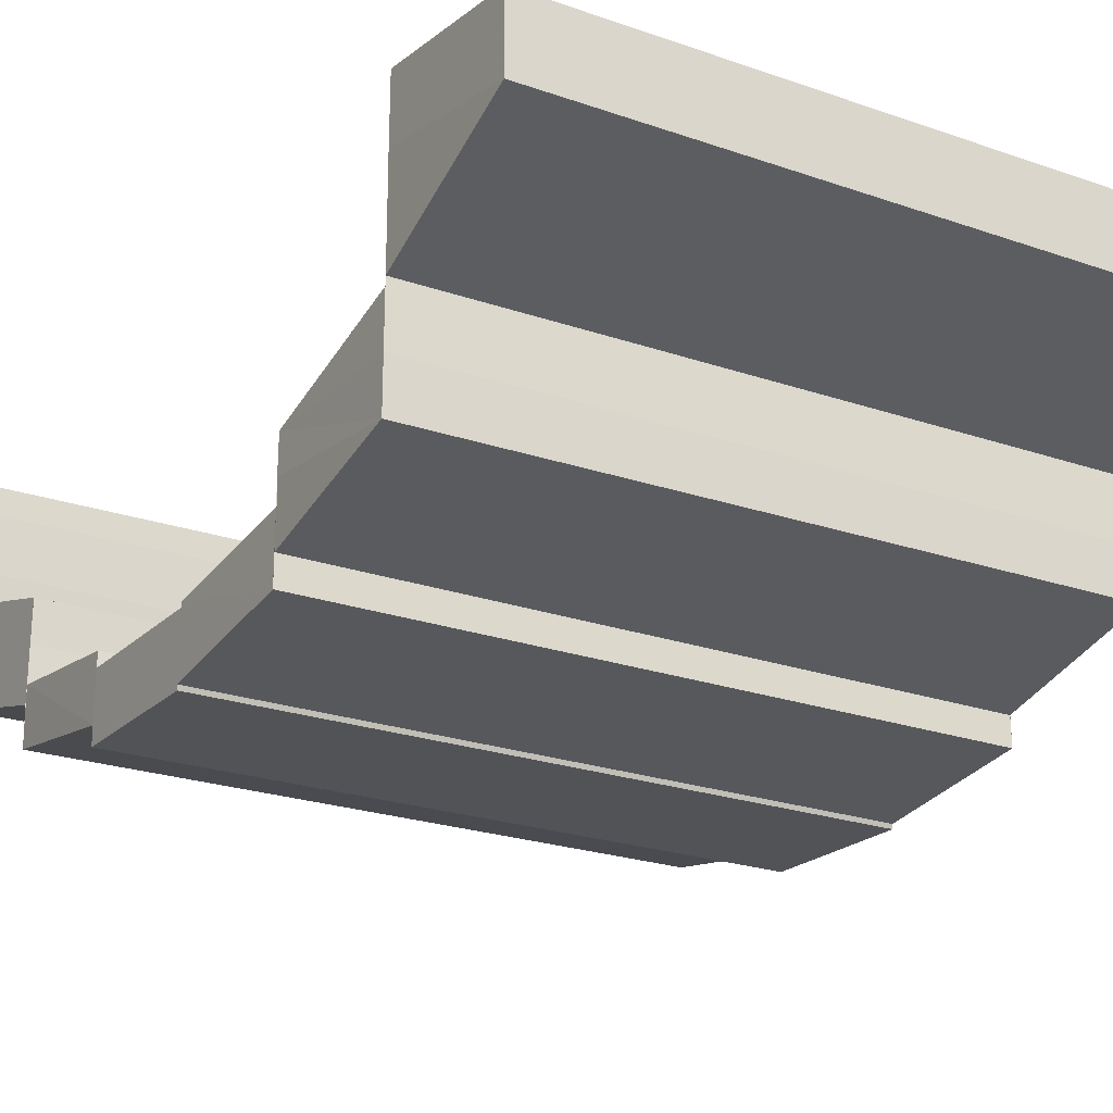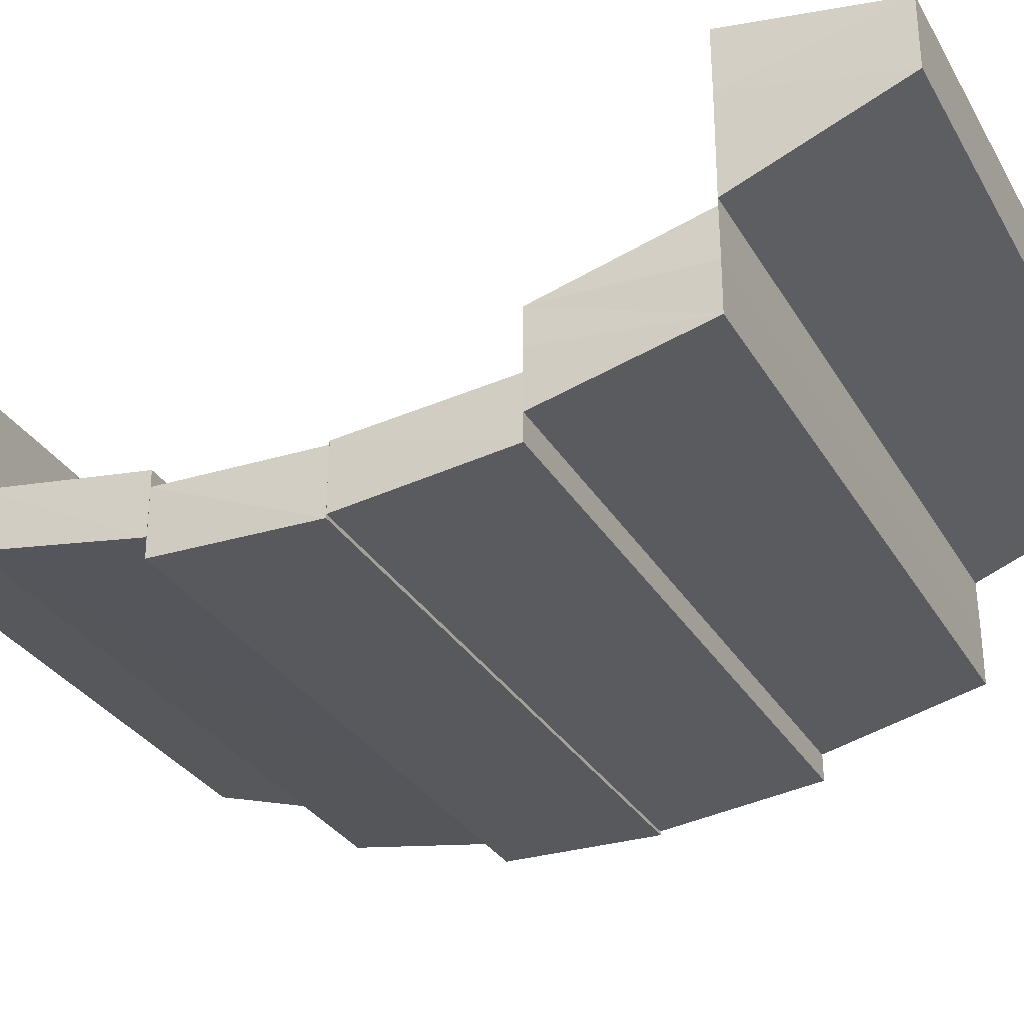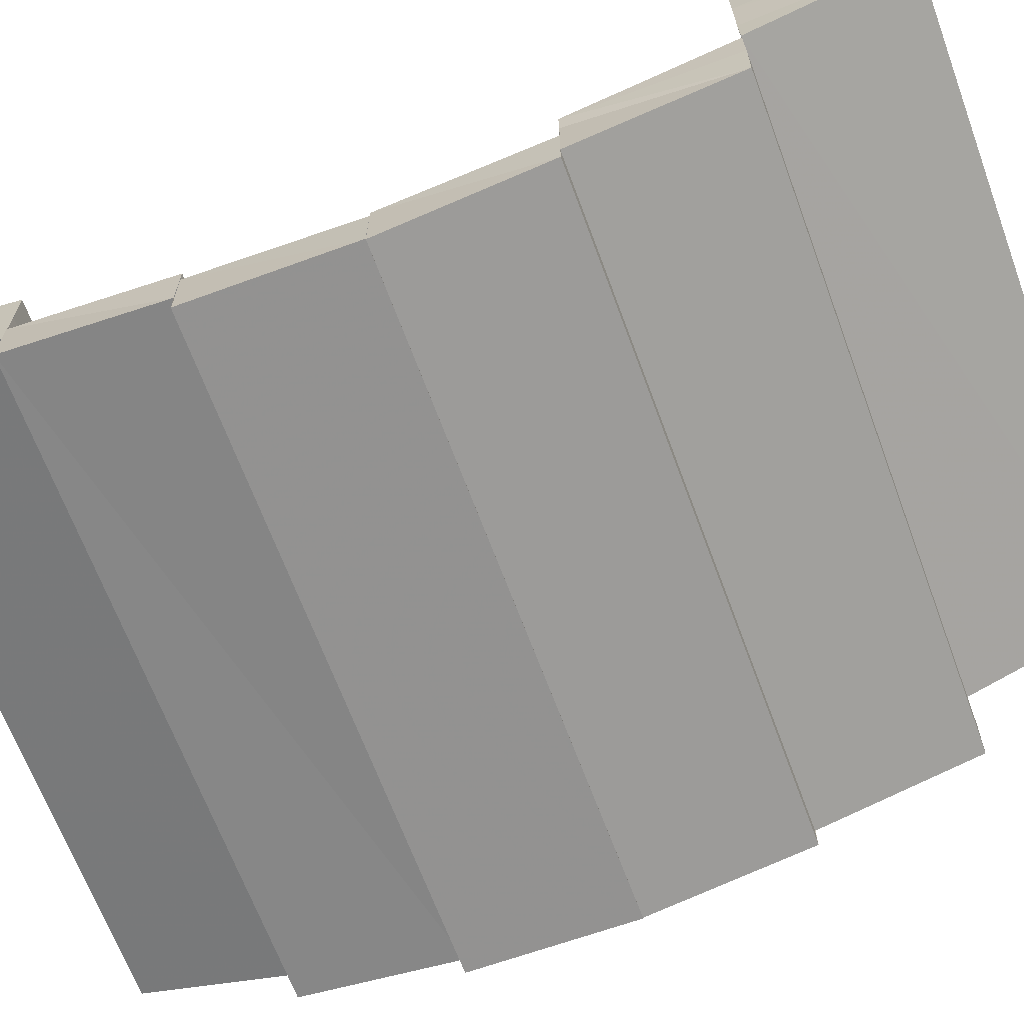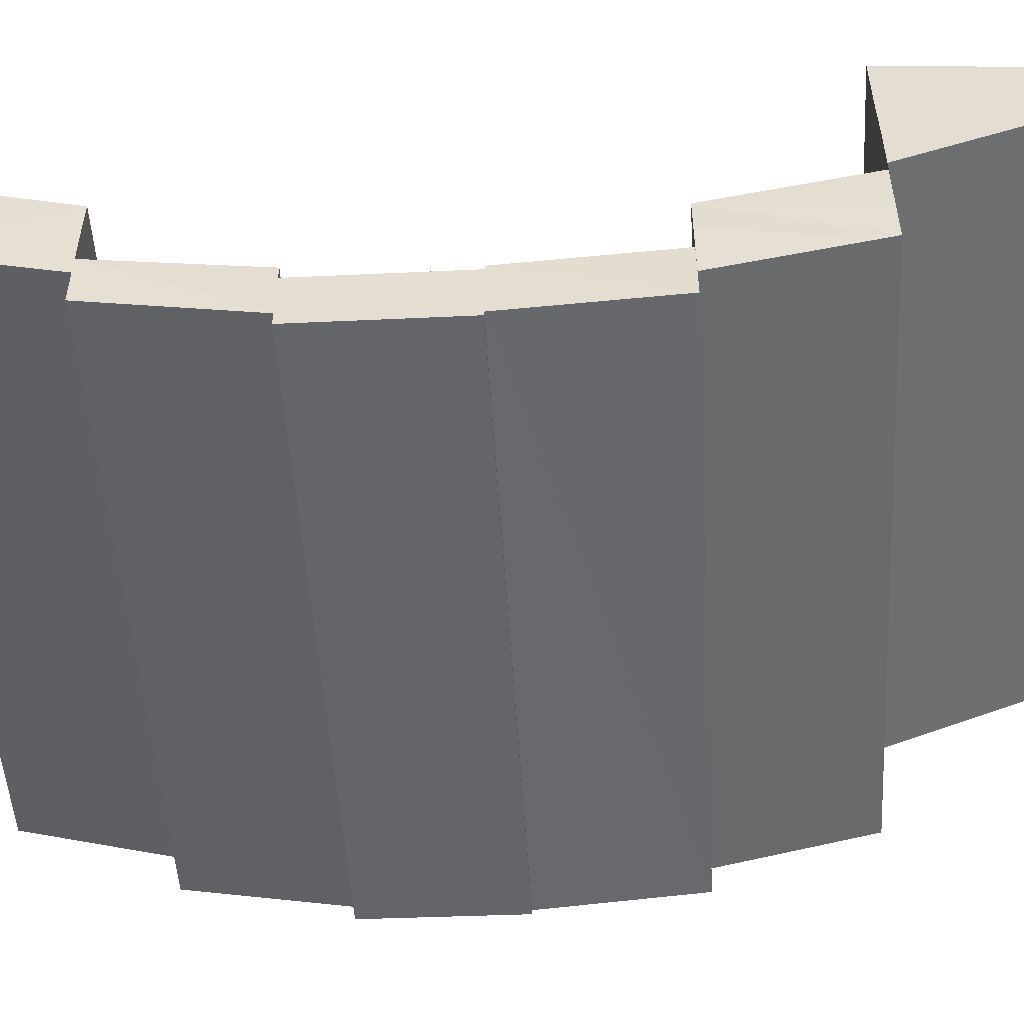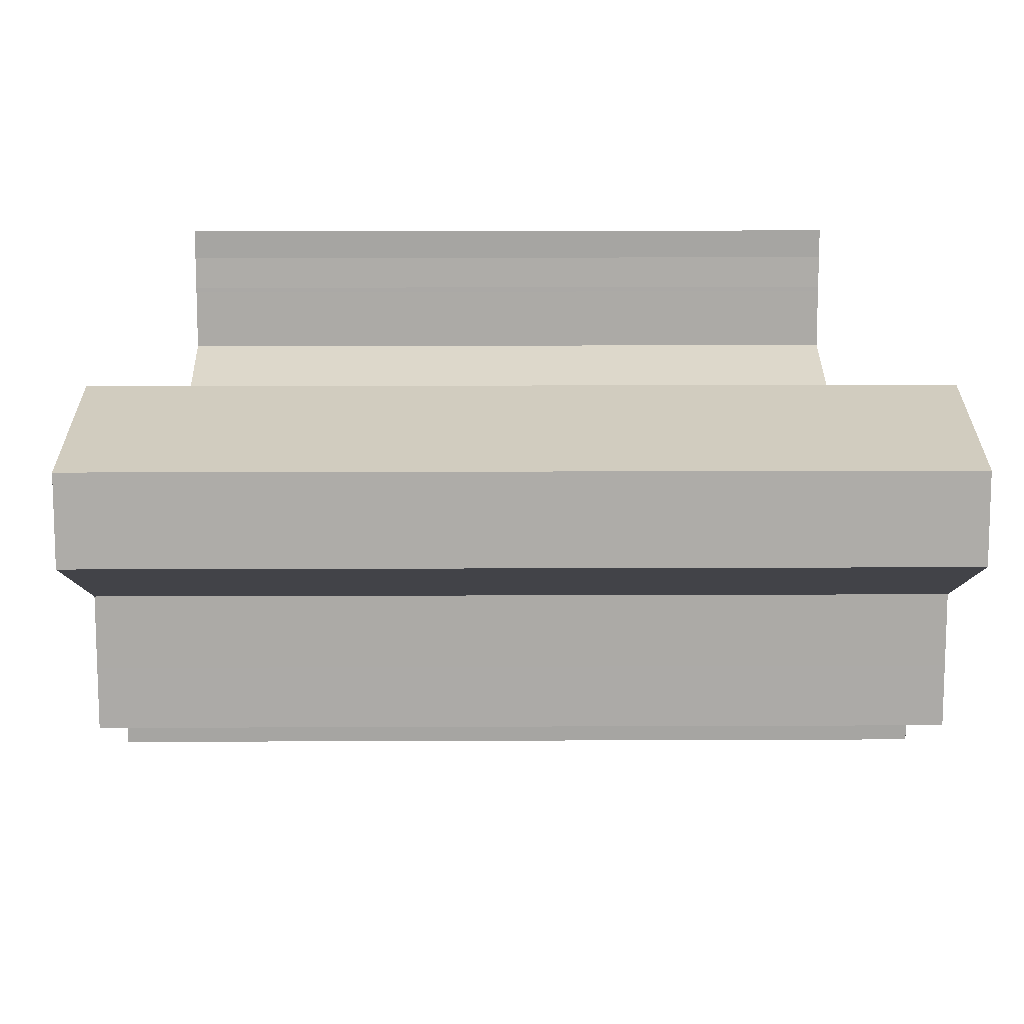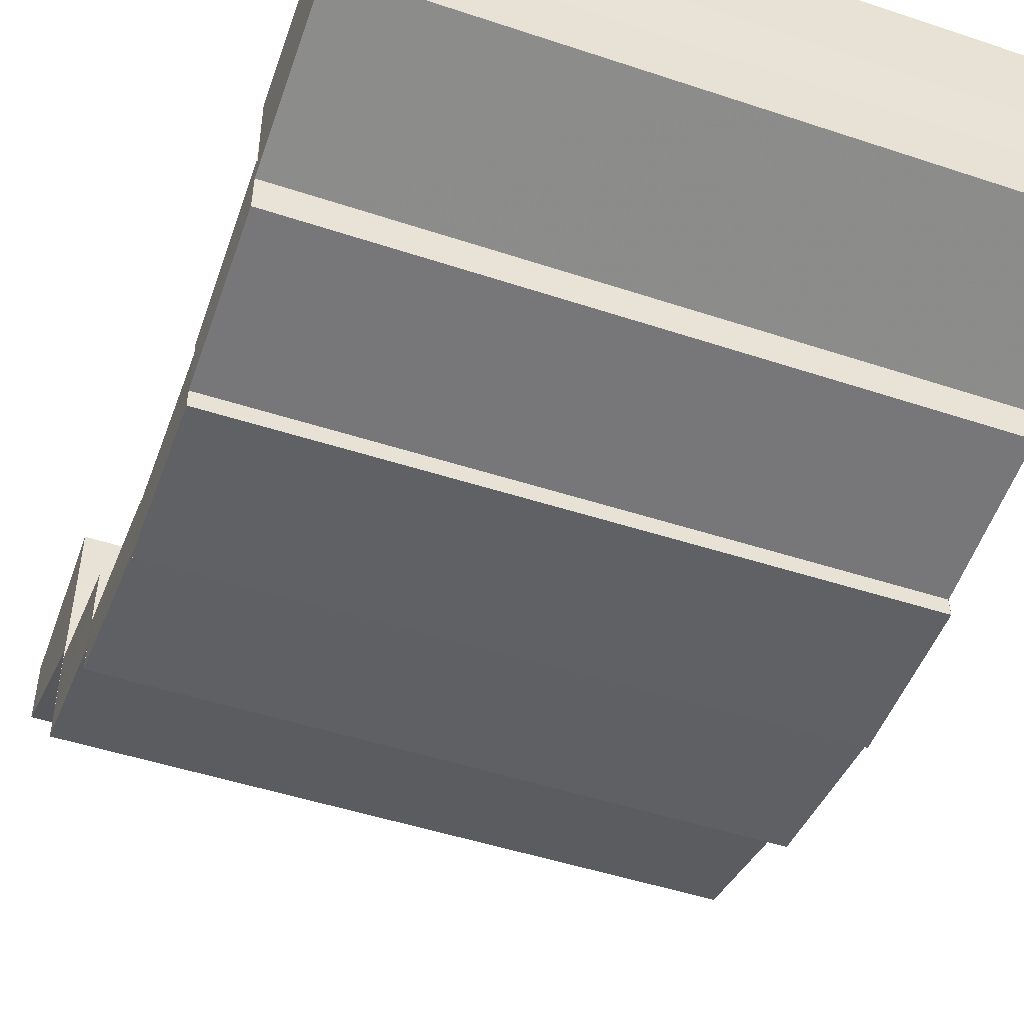
<metadata>
{"format":"obj","ext":"obj","renderer":"f3d","projection":"perspective","resolution":1024,"background":"white","views":[{"elev":-22.9,"azim":-30.4,"up":"+Z"},{"elev":-30.9,"azim":-64.6,"up":"+Z"},{"elev":-67.0,"azim":-69.6,"up":"+Z"},{"elev":-51.6,"azim":-86.7,"up":"+Z"},{"elev":14.1,"azim":-0.7,"up":"+Z"},{"elev":-48.3,"azim":159.7,"up":"+Z"}]}
</metadata>
<code>
o 295
v 2217 1861 13.38
v 2217 1861 13.38
v 2217 1861 13.38
v 2217 1861 13.37
v 2217 1861 13.37
v 2217 1861 13.37
v 2217 1861 13.38
v 2217 1861 13.37
v 2217 1861 13.37
v 2217 1861 13.38
v 2217 1861 13.38
v 2217 1861 13.38
v 2217 1861 13.38
v 2217 1861 13.38
v 2217 1861 13.38
v 2217 1861 13.37
v 2217 1861 13.37
v 2217 1861 13.37
v 2217 1861 13.37
v 2217 1861 13.37
v 2217 1861 13.37
v 2217 1861 13.36
v 2217 1861 13.36
v 2217 1861 13.37
v 2217 1861 13.37
v 2217 1861 13.37
v 2217 1861 13.36
v 2217 1861 13.36
v 2217 1861 13.38
v 2217 1861 13.37
v 2217 1861 13.38
v 2217 1861 13.37
v 2217 1861 13.37
v 2217 1861 13.37
v 2217 1861 13.37
v 2217 1861 13.37
v 2217 1861 13.37
v 2217 1861 13.37
v 2217 1861 13.38
v 2217 1861 13.37
v 2217 1861 13.38
v 2217 1861 13.38
v 2217 1861 13.37
v 2217 1861 13.37
v 2217 1861 13.38
v 2217 1861 13.38
v 2217 1861 13.38
v 2217 1861 13.37
v 2217 1861 13.38
v 2217 1861 13.37
v 2217 1861 13.37
v 2217 1861 13.38
v 2217 1861 13.38
v 2217 1861 13.37
v 2217 1861 13.36
v 2217 1861 13.37
v 2217 1861 13.37
v 2217 1861 13.36
v 2217 1861 13.36
v 2217 1861 13.36
v 2217 1861 13.36
v 2217 1861 13.36
v 2217 1861 13.36
v 2217 1861 13.36
v 2217 1861 13.36
v 2217 1861 13.36
v 2217 1861 13.36
v 2217 1861 13.36
v 2217 1861 13.36
v 2217 1861 13.36
v 2217 1861 13.37
v 2217 1861 13.37
v 2217 1861 13.37
v 2217 1861 13.37
v 2217 1861 13.37
v 2217 1861 13.36
v 2217 1861 13.36
v 2217 1861 13.36
v 2217 1861 13.36
v 2217 1861 13.36
v 2217 1861 13.36
v 2217 1861 13.36
v 2217 1861 13.36
v 2217 1861 13.36
v 2217 1861 13.36
v 2217 1861 13.36
v 2217 1861 13.36
v 2217 1861 13.36
v 2217 1861 13.36
v 2217 1861 13.36
v 2217 1861 13.36
v 2217 1861 13.36
v 2217 1861 13.36
v 2217 1861 13.36
v 2217 1861 13.36
v 2217 1861 13.36
v 2217 1861 13.36
v 2217 1861 13.36
v 2217 1861 13.36
v 2217 1861 13.36
v 2217 1861 13.36
v 2217 1861 13.36
v 2217 1861 13.36
v 2217 1861 13.36
v 2217 1861 13.36
v 2217 1861 13.36
v 2217 1861 13.36
v 2217 1861 13.36
v 2217 1861 13.36
v 2217 1861 13.36
v 2217 1861 13.37
v 2217 1861 13.36
v 2217 1861 13.36
v 2217 1861 13.36
v 2217 1861 13.36
v 2217 1861 13.36
v 2217 1861 13.36
v 2217 1861 13.36
v 2217 1861 13.36
v 2217 1861 13.36
v 2217 1861 13.36
v 2217 1861 13.36
v 2217 1861 13.36
v 2217 1861 13.36
v 2217 1861 13.36
v 2217 1861 13.36
v 2217 1861 13.36
v 2217 1861 13.36
v 2217 1861 13.36
v 2217 1861 13.36
v 2217 1861 13.36
v 2217 1861 13.36
v 2217 1861 13.36
v 2217 1861 13.37
v 2217 1861 13.36
v 2217 1861 13.36
v 2217 1861 13.37
v 2217 1861 13.37
v 2217 1861 13.37
v 2217 1861 13.37
v 2217 1861 13.36
v 2217 1861 13.37
v 2217 1861 13.37
v 2217 1861 13.37
v 2217 1861 13.37
v 2217 1861 13.37
v 2217 1861 13.36
v 2217 1861 13.37
v 2217 1861 13.37
v 2217 1861 13.37
v 2217 1861 13.36
v 2217 1861 13.36
v 2217 1861 13.36
v 2217 1861 13.36
v 2217 1861 13.36
v 2217 1861 13.36
v 2217 1861 13.37
v 2217 1861 13.36
v 2217 1861 13.36
v 2217 1861 13.36
v 2217 1861 13.36
v 2217 1861 13.37
v 2217 1861 13.36
v 2217 1861 13.36
v 2217 1861 13.36
v 2217 1861 13.37
v 2217 1861 13.36
v 2217 1861 13.37
v 2217 1861 13.36
v 2217 1861 13.37
v 2217 1861 13.37
v 2217 1861 13.36
v 2217 1861 13.37
v 2217 1861 13.37
v 2217 1861 13.37
v 2217 1861 13.37
v 2217 1861 13.37
v 2217 1861 13.37
v 2217 1861 13.37
v 2217 1861 13.37
v 2217 1861 13.37
v 2217 1861 13.37
v 2217 1861 13.37
v 2217 1861 13.38
v 2217 1861 13.38
v 2217 1861 13.38
v 2217 1861 13.38
v 2217 1861 13.38
v 2217 1861 13.38
v 2217 1861 13.38
v 2217 1861 13.38
v 2217 1861 13.37
v 2217 1861 13.37
v 2217 1861 13.37
v 2217 1861 13.37
f 1 2 3
f 2 4 5
f 5 6 7
f 8 9 6
f 10 11 7
f 12 7 13
f 14 15 12
f 8 16 17
f 16 18 17
f 19 20 16
f 20 21 22
f 22 23 18
f 23 24 25
f 26 27 18
f 27 28 23
f 29 30 31
f 32 33 30
f 34 35 32
f 36 34 32
f 37 38 35
f 39 36 29
f 36 40 41
f 39 41 42
f 43 44 39
f 45 43 46
f 47 48 49
f 48 50 51
f 51 52 53
f 54 55 56
f 57 58 55
f 59 60 57
f 60 61 62
f 63 62 64
f 63 65 66
f 67 68 64
f 68 69 70
f 71 70 57
f 71 72 73
f 74 73 75
f 74 71 54
f 76 77 74
f 78 79 80
f 81 82 78
f 82 83 84
f 85 84 86
f 87 88 89
f 88 90 91
f 92 93 94
f 95 96 92
f 96 97 98
f 99 98 100
f 101 102 103
f 102 104 105
f 106 107 108
f 109 110 106
f 110 111 112
f 113 112 114
f 115 116 117
f 116 118 119
f 120 121 122
f 123 124 120
f 124 125 126
f 127 126 128
f 129 130 131
f 130 132 133
f 134 135 136
f 137 138 134
f 139 137 140
f 141 142 137
f 142 143 144
f 144 145 138
f 145 146 147
f 148 149 138
f 149 150 145
f 151 152 153
f 152 154 155
f 156 157 158
f 159 160 156
f 161 162 160
f 163 159 164
f 165 166 167
f 166 168 169
f 170 171 172
f 173 174 170
f 175 176 171
f 170 175 177
f 177 178 179
f 180 181 178
f 175 182 180
f 182 183 180
f 182 184 183
f 184 185 183
f 186 185 184
f 187 188 185
f 188 187 189
f 190 191 189
f 190 189 192
f 193 190 192
f 193 194 195

</code>
